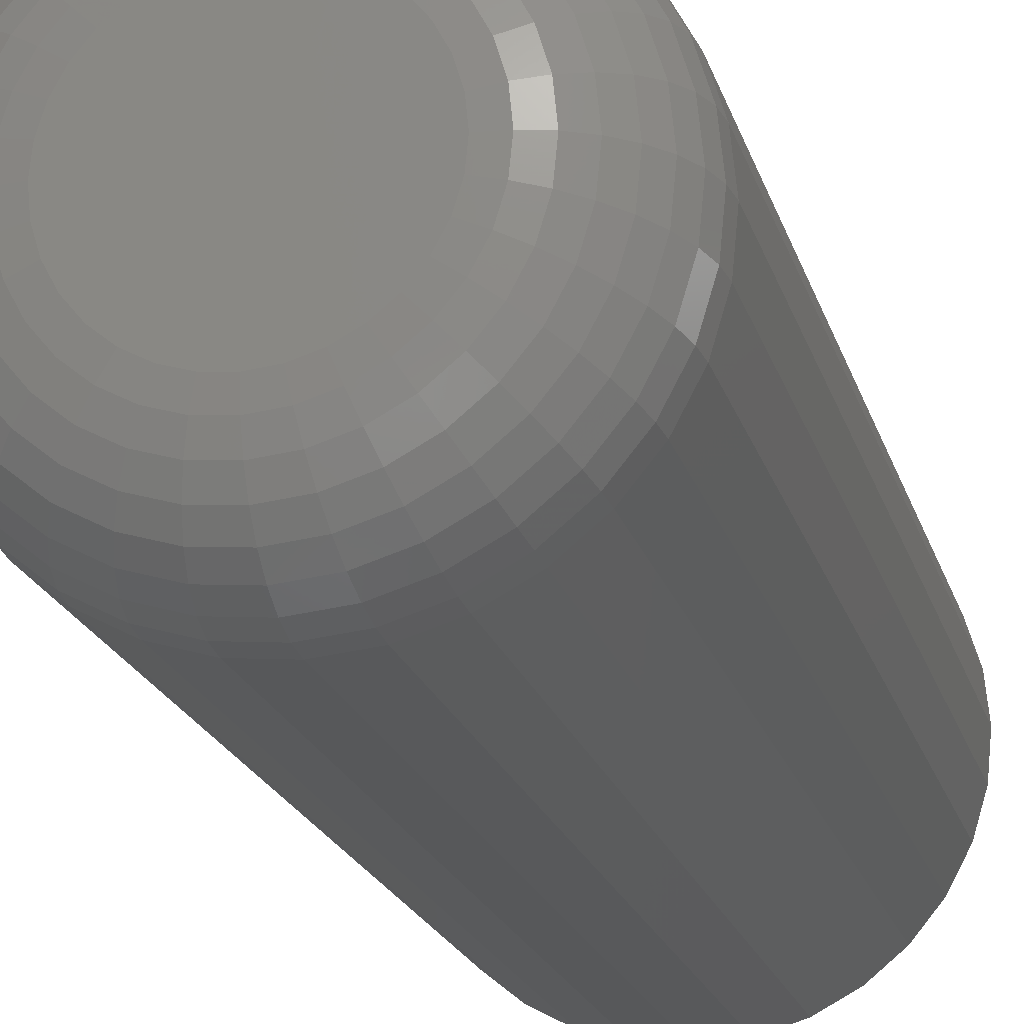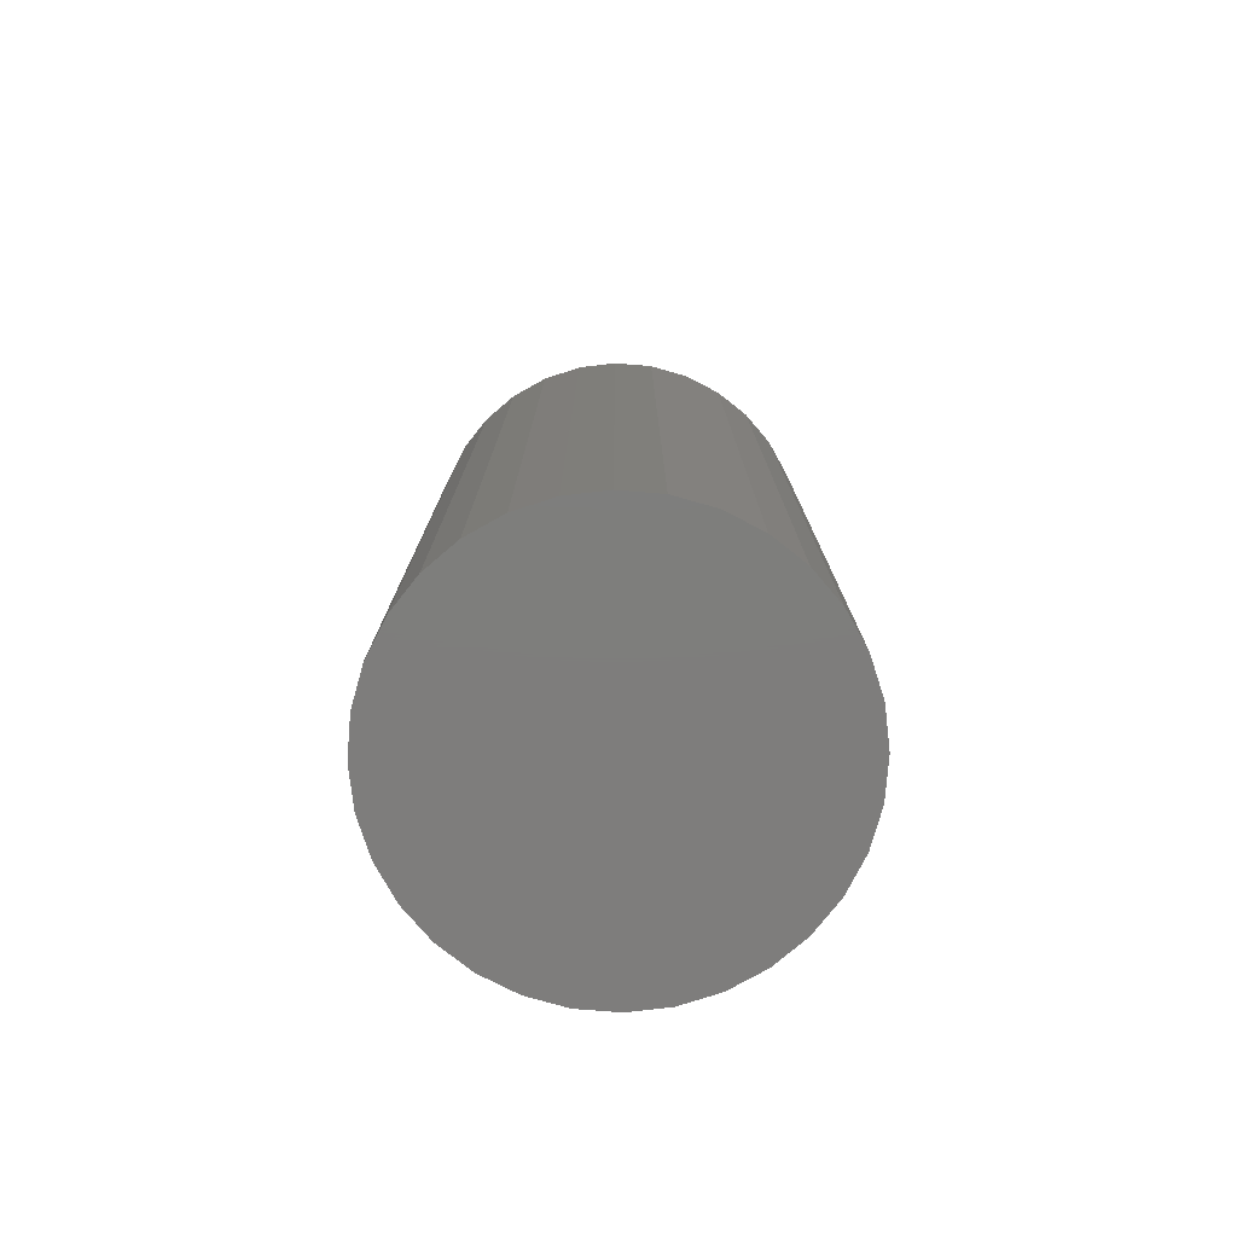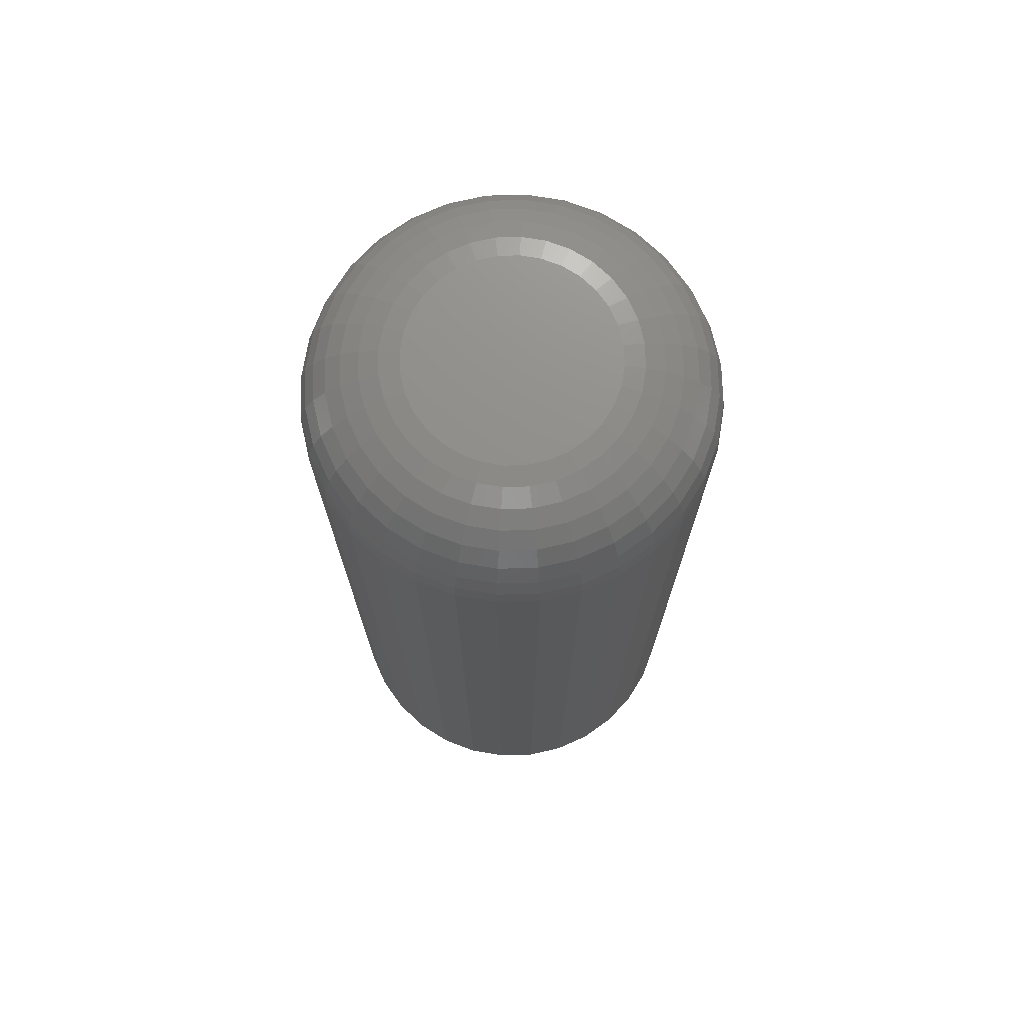
<metadata>
{"format":"stl","ext":"stl","renderer":"f3d","projection":"perspective","resolution":1024,"background":"white","views":[{"elev":-19.7,"azim":14.2,"up":"+Y"},{"elev":-77.5,"azim":12.3,"up":"+Z"},{"elev":73.2,"azim":-63.6,"up":"+Z"}]}
</metadata>
<code>
# stl→obj: 320 verts, 636 faces
v -0.01392 0.07824 0.75
v 0.01721 0.07824 0.75
v 0.001645 0.07977 0.75
v -0.02888 0.0737 0.75
v 0.03217 0.0737 0.75
v -0.04267 0.06633 0.75
v 0.04596 0.06633 0.75
v -0.05476 0.05641 0.75
v 0.05805 0.05641 0.75
v 0.05805 -0.05641 0.75
v -0.04267 -0.06633 0.75
v 0.04596 -0.06633 0.75
v -0.02888 -0.0737 0.75
v 0.03217 -0.0737 0.75
v -0.01392 -0.07824 0.75
v 0.01721 -0.07824 0.75
v 0.001645 -0.07977 0.75
v 0.06797 0.04432 0.75
v -0.06468 0.04432 0.75
v 0.07534 0.03053 0.75
v -0.07205 0.03053 0.75
v 0.07988 0.01556 0.75
v -0.07659 0.01556 0.75
v 0.08141 -2.39e-17 0.75
v -0.07812 5.406e-18 0.75
v 0.07988 -0.01556 0.75
v -0.07659 -0.01556 0.75
v 0.07534 -0.03053 0.75
v -0.07205 -0.03053 0.75
v 0.06797 -0.04432 0.75
v -0.06468 -0.04432 0.75
v -0.05476 -0.05641 0.75
v 0.1595 0 0
v 0.1595 -1.789e-16 0.6719
v 0.1565 -0.0308 0
v 0.1565 -0.0308 0.6719
v 0.1475 -0.06042 0
v 0.1475 -0.06042 0.6719
v 0.1329 -0.08772 0
v 0.1329 -0.08772 0.6719
v 0.1133 -0.1116 0
v 0.1133 -0.1116 0.6719
v 0.08937 -0.1313 0
v 0.08937 -0.1313 0.6719
v 0.06207 -0.1459 0
v 0.06207 -0.1459 0.6719
v 0.03245 -0.1549 0
v 0.03245 -0.1549 0.6719
v 0.001645 -0.1579 0
v 0.001645 -0.1579 0.6719
v -0.02916 -0.1549 0
v -0.02916 -0.1549 0.6719
v -0.05878 -0.1459 0
v -0.05878 -0.1459 0.6719
v -0.08608 -0.1313 0
v -0.08608 -0.1313 0.6719
v -0.11 -0.1116 0
v -0.11 -0.1116 0.6719
v -0.1296 -0.08772 0
v -0.1296 -0.08772 0.6719
v -0.1442 -0.06042 0
v -0.1442 -0.06042 0.6719
v -0.1532 -0.0308 0
v -0.1532 -0.0308 0.6719
v -0.1562 1.934e-17 0
v -0.1562 1.934e-17 0.6719
v -0.1532 0.0308 0
v -0.1532 0.0308 0.6719
v -0.1442 0.06042 0
v -0.1442 0.06042 0.6719
v -0.1296 0.08772 0
v -0.1296 0.08772 0.6719
v -0.11 0.1116 0
v -0.11 0.1116 0.6719
v -0.08608 0.1313 0
v -0.08608 0.1313 0.6719
v -0.05878 0.1459 0
v -0.05878 0.1459 0.6719
v -0.02916 0.1549 0
v -0.02916 0.1549 0.6719
v 0.001645 0.1579 0
v 0.001645 0.1579 0.6719
v 0.03245 0.1549 0
v 0.03245 0.1549 0.6719
v 0.06207 0.1459 0
v 0.06207 0.1459 0.6719
v 0.08937 0.1313 0
v 0.08937 0.1313 0.6719
v 0.1133 0.1116 0
v 0.1133 0.1116 0.6719
v 0.1329 0.08772 0
v 0.1329 0.08772 0.6719
v 0.1475 0.06042 0
v 0.1475 0.06042 0.6719
v 0.1565 0.0308 0
v 0.1565 0.0308 0.6719
v 0.09666 -1.388e-17 0.7485
v 0.09483 -0.01854 0.7485
v 0.1113 -2.082e-17 0.7441
v 0.1092 -0.02139 0.7441
v 0.1248 -2.082e-17 0.7368
v 0.1225 -0.02403 0.7368
v 0.1367 -2.082e-17 0.7271
v 0.1341 -0.02634 0.7271
v 0.1464 -1.388e-17 0.7153
v 0.1436 -0.02824 0.7153
v 0.1536 -1.388e-17 0.7018
v 0.1507 -0.02964 0.7018
v 0.158 -1.388e-17 0.6871
v 0.155 -0.03051 0.6871
v -0.09154 -0.01854 0.7485
v -0.09337 6.939e-17 0.7485
v -0.1059 -0.02139 0.7441
v -0.108 9.021e-17 0.7441
v -0.1192 -0.02403 0.7368
v -0.1215 1.041e-16 0.7368
v -0.1308 -0.02634 0.7271
v -0.1334 1.11e-16 0.7271
v -0.1403 -0.02824 0.7153
v -0.1431 1.11e-16 0.7153
v -0.1474 -0.02964 0.7018
v -0.1503 1.249e-16 0.7018
v -0.1517 -0.03051 0.6871
v -0.1547 1.249e-16 0.6871
v -0.08613 -0.03636 0.7485
v -0.09967 -0.04197 0.7441
v -0.1122 -0.04714 0.7368
v -0.1231 -0.05167 0.7271
v -0.1321 -0.05539 0.7153
v -0.1387 -0.05815 0.7018
v -0.1428 -0.05985 0.6871
v -0.07735 -0.05279 0.7485
v -0.08954 -0.06093 0.7441
v -0.1008 -0.06843 0.7368
v -0.1106 -0.07501 0.7271
v -0.1187 -0.08041 0.7153
v -0.1247 -0.08442 0.7018
v -0.1284 -0.08689 0.6871
v -0.06554 -0.06718 0.7485
v -0.0759 -0.07755 0.7441
v -0.08545 -0.0871 0.7368
v -0.09382 -0.09547 0.7271
v -0.1007 -0.1023 0.7153
v -0.1058 -0.1074 0.7018
v -0.1089 -0.1106 0.6871
v -0.05114 -0.079 0.7485
v -0.05928 -0.09118 0.7441
v -0.06679 -0.1024 0.7368
v -0.07336 -0.1123 0.7271
v -0.07876 -0.1203 0.7153
v -0.08277 -0.1263 0.7018
v -0.08524 -0.13 0.6871
v -0.03471 -0.08778 0.7485
v -0.04032 -0.1013 0.7441
v -0.04549 -0.1138 0.7368
v -0.05002 -0.1247 0.7271
v -0.05374 -0.1337 0.7153
v -0.0565 -0.1404 0.7018
v -0.0582 -0.1445 0.6871
v -0.01689 -0.09319 0.7485
v -0.01975 -0.1076 0.7441
v -0.02239 -0.1208 0.7368
v -0.02469 -0.1324 0.7271
v -0.02659 -0.1419 0.7153
v -0.028 -0.149 0.7018
v -0.02887 -0.1534 0.6871
v 0.001645 -0.09501 0.7485
v 0.001645 -0.1097 0.7441
v 0.001645 -0.1232 0.7368
v 0.001645 -0.135 0.7271
v 0.001645 -0.1447 0.7153
v 0.001645 -0.1519 0.7018
v 0.001645 -0.1564 0.6871
v 0.02018 -0.09319 0.7485
v 0.02304 -0.1076 0.7441
v 0.02567 -0.1208 0.7368
v 0.02798 -0.1324 0.7271
v 0.02988 -0.1419 0.7153
v 0.03129 -0.149 0.7018
v 0.03216 -0.1534 0.6871
v 0.038 -0.08778 0.7485
v 0.04361 -0.1013 0.7441
v 0.04878 -0.1138 0.7368
v 0.05331 -0.1247 0.7271
v 0.05703 -0.1337 0.7153
v 0.05979 -0.1404 0.7018
v 0.06149 -0.1445 0.6871
v 0.05443 -0.079 0.7485
v 0.06257 -0.09118 0.7441
v 0.07008 -0.1024 0.7368
v 0.07665 -0.1123 0.7271
v 0.08205 -0.1203 0.7153
v 0.08606 -0.1263 0.7018
v 0.08853 -0.13 0.6871
v 0.06883 -0.06718 0.7485
v 0.07919 -0.07755 0.7441
v 0.08874 -0.0871 0.7368
v 0.09711 -0.09547 0.7271
v 0.104 -0.1023 0.7153
v 0.1091 -0.1074 0.7018
v 0.1122 -0.1106 0.6871
v 0.08064 -0.05279 0.7485
v 0.09283 -0.06093 0.7441
v 0.1041 -0.06843 0.7368
v 0.1139 -0.07501 0.7271
v 0.122 -0.08041 0.7153
v 0.128 -0.08442 0.7018
v 0.1317 -0.08689 0.6871
v 0.08942 -0.03636 0.7485
v 0.103 -0.04197 0.7441
v 0.1154 -0.04714 0.7368
v 0.1264 -0.05167 0.7271
v 0.1354 -0.05539 0.7153
v 0.142 -0.05815 0.7018
v 0.1461 -0.05985 0.6871
v -0.09154 0.01854 0.7485
v -0.1059 0.02139 0.7441
v -0.1192 0.02403 0.7368
v -0.1308 0.02634 0.7271
v -0.1403 0.02824 0.7153
v -0.1474 0.02964 0.7018
v -0.1517 0.03051 0.6871
v 0.09483 0.01854 0.7485
v 0.1092 0.02139 0.7441
v 0.1225 0.02403 0.7368
v 0.1341 0.02634 0.7271
v 0.1436 0.02824 0.7153
v 0.1507 0.02964 0.7018
v 0.155 0.03051 0.6871
v 0.08942 0.03636 0.7485
v 0.103 0.04197 0.7441
v 0.1154 0.04714 0.7368
v 0.1264 0.05167 0.7271
v 0.1354 0.05539 0.7153
v 0.142 0.05815 0.7018
v 0.1461 0.05985 0.6871
v 0.08064 0.05279 0.7485
v 0.09283 0.06093 0.7441
v 0.1041 0.06843 0.7368
v 0.1139 0.07501 0.7271
v 0.122 0.08041 0.7153
v 0.128 0.08442 0.7018
v 0.1317 0.08689 0.6871
v 0.06883 0.06718 0.7485
v 0.07919 0.07755 0.7441
v 0.08874 0.0871 0.7368
v 0.09711 0.09547 0.7271
v 0.104 0.1023 0.7153
v 0.1091 0.1074 0.7018
v 0.1122 0.1106 0.6871
v 0.05443 0.079 0.7485
v 0.06257 0.09118 0.7441
v 0.07008 0.1024 0.7368
v 0.07665 0.1123 0.7271
v 0.08205 0.1203 0.7153
v 0.08606 0.1263 0.7018
v 0.08853 0.13 0.6871
v 0.038 0.08778 0.7485
v 0.04361 0.1013 0.7441
v 0.04878 0.1138 0.7368
v 0.05331 0.1247 0.7271
v 0.05703 0.1337 0.7153
v 0.05979 0.1404 0.7018
v 0.06149 0.1445 0.6871
v 0.02018 0.09319 0.7485
v 0.02304 0.1076 0.7441
v 0.02567 0.1208 0.7368
v 0.02798 0.1324 0.7271
v 0.02988 0.1419 0.7153
v 0.03129 0.149 0.7018
v 0.03216 0.1534 0.6871
v 0.001645 0.09501 0.7485
v 0.001645 0.1097 0.7441
v 0.001645 0.1232 0.7368
v 0.001645 0.135 0.7271
v 0.001645 0.1447 0.7153
v 0.001645 0.1519 0.7018
v 0.001645 0.1564 0.6871
v -0.01689 0.09319 0.7485
v -0.01975 0.1076 0.7441
v -0.02239 0.1208 0.7368
v -0.02469 0.1324 0.7271
v -0.02659 0.1419 0.7153
v -0.028 0.149 0.7018
v -0.02887 0.1534 0.6871
v -0.03471 0.08778 0.7485
v -0.04032 0.1013 0.7441
v -0.04549 0.1138 0.7368
v -0.05002 0.1247 0.7271
v -0.05374 0.1337 0.7153
v -0.0565 0.1404 0.7018
v -0.0582 0.1445 0.6871
v -0.05114 0.079 0.7485
v -0.05928 0.09118 0.7441
v -0.06679 0.1024 0.7368
v -0.07336 0.1123 0.7271
v -0.07876 0.1203 0.7153
v -0.08277 0.1263 0.7018
v -0.08524 0.13 0.6871
v -0.06554 0.06718 0.7485
v -0.0759 0.07755 0.7441
v -0.08545 0.0871 0.7368
v -0.09382 0.09547 0.7271
v -0.1007 0.1023 0.7153
v -0.1058 0.1074 0.7018
v -0.1089 0.1106 0.6871
v -0.07735 0.05279 0.7485
v -0.08954 0.06093 0.7441
v -0.1008 0.06843 0.7368
v -0.1106 0.07501 0.7271
v -0.1187 0.08041 0.7153
v -0.1247 0.08442 0.7018
v -0.1284 0.08689 0.6871
v -0.08613 0.03636 0.7485
v -0.09967 0.04197 0.7441
v -0.1122 0.04714 0.7368
v -0.1231 0.05167 0.7271
v -0.1321 0.05539 0.7153
v -0.1387 0.05815 0.7018
v -0.1428 0.05985 0.6871
f 1 2 3
f 2 1 4
f 2 4 5
f 5 4 6
f 5 6 7
f 7 6 8
f 7 8 9
f 10 11 12
f 12 11 13
f 12 13 14
f 14 13 15
f 14 15 16
f 16 15 17
f 9 8 18
f 18 8 19
f 18 19 20
f 20 19 21
f 20 21 22
f 22 21 23
f 22 23 24
f 24 23 25
f 24 25 26
f 26 25 27
f 26 27 28
f 28 27 29
f 28 29 30
f 30 29 31
f 30 31 10
f 10 31 32
f 10 32 11
f 33 34 35
f 35 34 36
f 35 36 37
f 37 36 38
f 37 38 39
f 39 38 40
f 39 40 41
f 41 40 42
f 41 42 43
f 43 42 44
f 43 44 45
f 45 44 46
f 45 46 47
f 47 46 48
f 47 48 49
f 49 48 50
f 49 50 51
f 51 50 52
f 51 52 53
f 53 52 54
f 53 54 55
f 55 54 56
f 55 56 57
f 57 56 58
f 57 58 59
f 59 58 60
f 59 60 61
f 61 60 62
f 61 62 63
f 63 62 64
f 63 64 65
f 65 64 66
f 65 66 67
f 67 66 68
f 67 68 69
f 69 68 70
f 69 70 71
f 71 70 72
f 71 72 73
f 73 72 74
f 73 74 75
f 75 74 76
f 75 76 77
f 77 76 78
f 77 78 79
f 79 78 80
f 79 80 81
f 81 80 82
f 81 82 83
f 83 82 84
f 83 84 85
f 85 84 86
f 85 86 87
f 87 86 88
f 87 88 89
f 89 88 90
f 89 90 91
f 91 90 92
f 91 92 93
f 93 92 94
f 93 94 95
f 95 94 96
f 95 96 33
f 33 96 34
f 24 26 97
f 97 26 98
f 97 98 99
f 99 98 100
f 99 100 101
f 101 100 102
f 101 102 103
f 103 102 104
f 103 104 105
f 105 104 106
f 105 106 107
f 107 106 108
f 107 108 109
f 109 108 110
f 109 110 34
f 34 110 36
f 27 25 111
f 111 25 112
f 111 112 113
f 113 112 114
f 113 114 115
f 115 114 116
f 115 116 117
f 117 116 118
f 117 118 119
f 119 118 120
f 119 120 121
f 121 120 122
f 121 122 123
f 123 122 124
f 123 124 64
f 64 124 66
f 29 27 125
f 125 27 111
f 125 111 126
f 126 111 113
f 126 113 127
f 127 113 115
f 127 115 128
f 128 115 117
f 128 117 129
f 129 117 119
f 129 119 130
f 130 119 121
f 130 121 131
f 131 121 123
f 131 123 62
f 62 123 64
f 31 29 132
f 132 29 125
f 132 125 133
f 133 125 126
f 133 126 134
f 134 126 127
f 134 127 135
f 135 127 128
f 135 128 136
f 136 128 129
f 136 129 137
f 137 129 130
f 137 130 138
f 138 130 131
f 138 131 60
f 60 131 62
f 32 31 139
f 139 31 132
f 139 132 140
f 140 132 133
f 140 133 141
f 141 133 134
f 141 134 142
f 142 134 135
f 142 135 143
f 143 135 136
f 143 136 144
f 144 136 137
f 144 137 145
f 145 137 138
f 145 138 58
f 58 138 60
f 11 32 146
f 146 32 139
f 146 139 147
f 147 139 140
f 147 140 148
f 148 140 141
f 148 141 149
f 149 141 142
f 149 142 150
f 150 142 143
f 150 143 151
f 151 143 144
f 151 144 152
f 152 144 145
f 152 145 56
f 56 145 58
f 13 11 153
f 153 11 146
f 153 146 154
f 154 146 147
f 154 147 155
f 155 147 148
f 155 148 156
f 156 148 149
f 156 149 157
f 157 149 150
f 157 150 158
f 158 150 151
f 158 151 159
f 159 151 152
f 159 152 54
f 54 152 56
f 15 13 160
f 160 13 153
f 160 153 161
f 161 153 154
f 161 154 162
f 162 154 155
f 162 155 163
f 163 155 156
f 163 156 164
f 164 156 157
f 164 157 165
f 165 157 158
f 165 158 166
f 166 158 159
f 166 159 52
f 52 159 54
f 17 15 167
f 167 15 160
f 167 160 168
f 168 160 161
f 168 161 169
f 169 161 162
f 169 162 170
f 170 162 163
f 170 163 171
f 171 163 164
f 171 164 172
f 172 164 165
f 172 165 173
f 173 165 166
f 173 166 50
f 50 166 52
f 16 17 174
f 174 17 167
f 174 167 175
f 175 167 168
f 175 168 176
f 176 168 169
f 176 169 177
f 177 169 170
f 177 170 178
f 178 170 171
f 178 171 179
f 179 171 172
f 179 172 180
f 180 172 173
f 180 173 48
f 48 173 50
f 14 16 181
f 181 16 174
f 181 174 182
f 182 174 175
f 182 175 183
f 183 175 176
f 183 176 184
f 184 176 177
f 184 177 185
f 185 177 178
f 185 178 186
f 186 178 179
f 186 179 187
f 187 179 180
f 187 180 46
f 46 180 48
f 12 14 188
f 188 14 181
f 188 181 189
f 189 181 182
f 189 182 190
f 190 182 183
f 190 183 191
f 191 183 184
f 191 184 192
f 192 184 185
f 192 185 193
f 193 185 186
f 193 186 194
f 194 186 187
f 194 187 44
f 44 187 46
f 10 12 195
f 195 12 188
f 195 188 196
f 196 188 189
f 196 189 197
f 197 189 190
f 197 190 198
f 198 190 191
f 198 191 199
f 199 191 192
f 199 192 200
f 200 192 193
f 200 193 201
f 201 193 194
f 201 194 42
f 42 194 44
f 30 10 202
f 202 10 195
f 202 195 203
f 203 195 196
f 203 196 204
f 204 196 197
f 204 197 205
f 205 197 198
f 205 198 206
f 206 198 199
f 206 199 207
f 207 199 200
f 207 200 208
f 208 200 201
f 208 201 40
f 40 201 42
f 28 30 209
f 209 30 202
f 209 202 210
f 210 202 203
f 210 203 211
f 211 203 204
f 211 204 212
f 212 204 205
f 212 205 213
f 213 205 206
f 213 206 214
f 214 206 207
f 214 207 215
f 215 207 208
f 215 208 38
f 38 208 40
f 26 28 98
f 98 28 209
f 98 209 100
f 100 209 210
f 100 210 102
f 102 210 211
f 102 211 104
f 104 211 212
f 104 212 106
f 106 212 213
f 106 213 108
f 108 213 214
f 108 214 110
f 110 214 215
f 110 215 36
f 36 215 38
f 25 23 112
f 112 23 216
f 112 216 114
f 114 216 217
f 114 217 116
f 116 217 218
f 116 218 118
f 118 218 219
f 118 219 120
f 120 219 220
f 120 220 122
f 122 220 221
f 122 221 124
f 124 221 222
f 124 222 66
f 66 222 68
f 22 24 223
f 223 24 97
f 223 97 224
f 224 97 99
f 224 99 225
f 225 99 101
f 225 101 226
f 226 101 103
f 226 103 227
f 227 103 105
f 227 105 228
f 228 105 107
f 228 107 229
f 229 107 109
f 229 109 96
f 96 109 34
f 20 22 230
f 230 22 223
f 230 223 231
f 231 223 224
f 231 224 232
f 232 224 225
f 232 225 233
f 233 225 226
f 233 226 234
f 234 226 227
f 234 227 235
f 235 227 228
f 235 228 236
f 236 228 229
f 236 229 94
f 94 229 96
f 18 20 237
f 237 20 230
f 237 230 238
f 238 230 231
f 238 231 239
f 239 231 232
f 239 232 240
f 240 232 233
f 240 233 241
f 241 233 234
f 241 234 242
f 242 234 235
f 242 235 243
f 243 235 236
f 243 236 92
f 92 236 94
f 9 18 244
f 244 18 237
f 244 237 245
f 245 237 238
f 245 238 246
f 246 238 239
f 246 239 247
f 247 239 240
f 247 240 248
f 248 240 241
f 248 241 249
f 249 241 242
f 249 242 250
f 250 242 243
f 250 243 90
f 90 243 92
f 7 9 251
f 251 9 244
f 251 244 252
f 252 244 245
f 252 245 253
f 253 245 246
f 253 246 254
f 254 246 247
f 254 247 255
f 255 247 248
f 255 248 256
f 256 248 249
f 256 249 257
f 257 249 250
f 257 250 88
f 88 250 90
f 5 7 258
f 258 7 251
f 258 251 259
f 259 251 252
f 259 252 260
f 260 252 253
f 260 253 261
f 261 253 254
f 261 254 262
f 262 254 255
f 262 255 263
f 263 255 256
f 263 256 264
f 264 256 257
f 264 257 86
f 86 257 88
f 2 5 265
f 265 5 258
f 265 258 266
f 266 258 259
f 266 259 267
f 267 259 260
f 267 260 268
f 268 260 261
f 268 261 269
f 269 261 262
f 269 262 270
f 270 262 263
f 270 263 271
f 271 263 264
f 271 264 84
f 84 264 86
f 3 2 272
f 272 2 265
f 272 265 273
f 273 265 266
f 273 266 274
f 274 266 267
f 274 267 275
f 275 267 268
f 275 268 276
f 276 268 269
f 276 269 277
f 277 269 270
f 277 270 278
f 278 270 271
f 278 271 82
f 82 271 84
f 1 3 279
f 279 3 272
f 279 272 280
f 280 272 273
f 280 273 281
f 281 273 274
f 281 274 282
f 282 274 275
f 282 275 283
f 283 275 276
f 283 276 284
f 284 276 277
f 284 277 285
f 285 277 278
f 285 278 80
f 80 278 82
f 4 1 286
f 286 1 279
f 286 279 287
f 287 279 280
f 287 280 288
f 288 280 281
f 288 281 289
f 289 281 282
f 289 282 290
f 290 282 283
f 290 283 291
f 291 283 284
f 291 284 292
f 292 284 285
f 292 285 78
f 78 285 80
f 6 4 293
f 293 4 286
f 293 286 294
f 294 286 287
f 294 287 295
f 295 287 288
f 295 288 296
f 296 288 289
f 296 289 297
f 297 289 290
f 297 290 298
f 298 290 291
f 298 291 299
f 299 291 292
f 299 292 76
f 76 292 78
f 8 6 300
f 300 6 293
f 300 293 301
f 301 293 294
f 301 294 302
f 302 294 295
f 302 295 303
f 303 295 296
f 303 296 304
f 304 296 297
f 304 297 305
f 305 297 298
f 305 298 306
f 306 298 299
f 306 299 74
f 74 299 76
f 19 8 307
f 307 8 300
f 307 300 308
f 308 300 301
f 308 301 309
f 309 301 302
f 309 302 310
f 310 302 303
f 310 303 311
f 311 303 304
f 311 304 312
f 312 304 305
f 312 305 313
f 313 305 306
f 313 306 72
f 72 306 74
f 21 19 314
f 314 19 307
f 314 307 315
f 315 307 308
f 315 308 316
f 316 308 309
f 316 309 317
f 317 309 310
f 317 310 318
f 318 310 311
f 318 311 319
f 319 311 312
f 319 312 320
f 320 312 313
f 320 313 70
f 70 313 72
f 23 21 216
f 216 21 314
f 216 314 217
f 217 314 315
f 217 315 218
f 218 315 316
f 218 316 219
f 219 316 317
f 219 317 220
f 220 317 318
f 220 318 221
f 221 318 319
f 221 319 222
f 222 319 320
f 222 320 68
f 68 320 70
f 81 83 79
f 77 79 83
f 85 77 83
f 47 51 45
f 49 51 47
f 51 53 45
f 45 53 55
f 45 55 43
f 43 55 57
f 43 57 41
f 41 57 59
f 41 59 39
f 39 59 61
f 39 61 37
f 37 61 63
f 37 63 35
f 35 63 65
f 35 65 33
f 33 65 67
f 33 67 95
f 95 67 69
f 95 69 93
f 93 69 71
f 93 71 91
f 91 71 73
f 91 73 89
f 89 73 75
f 89 75 87
f 87 75 77
f 87 77 85

</code>
